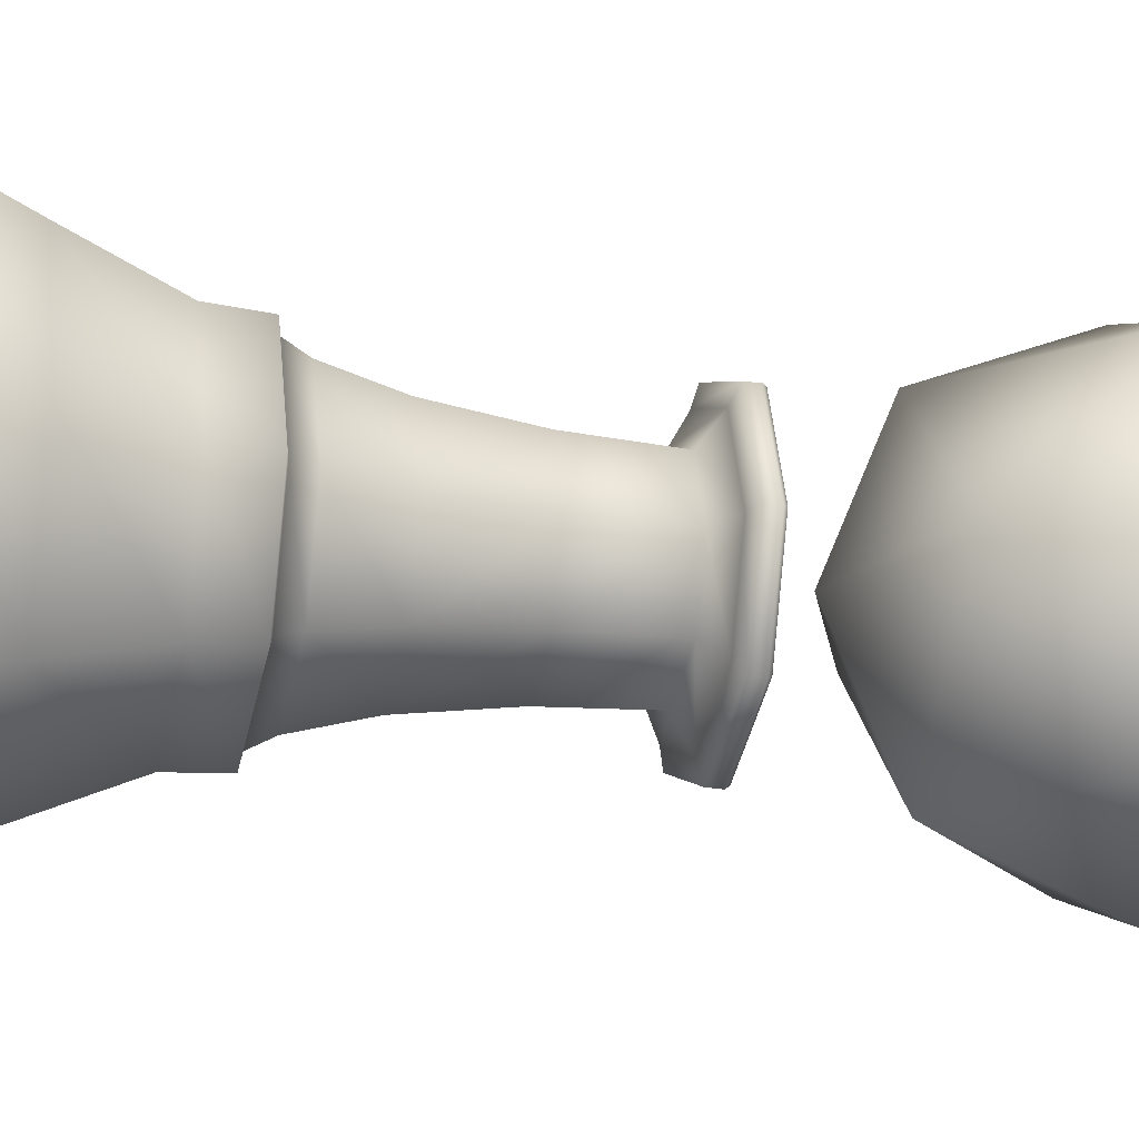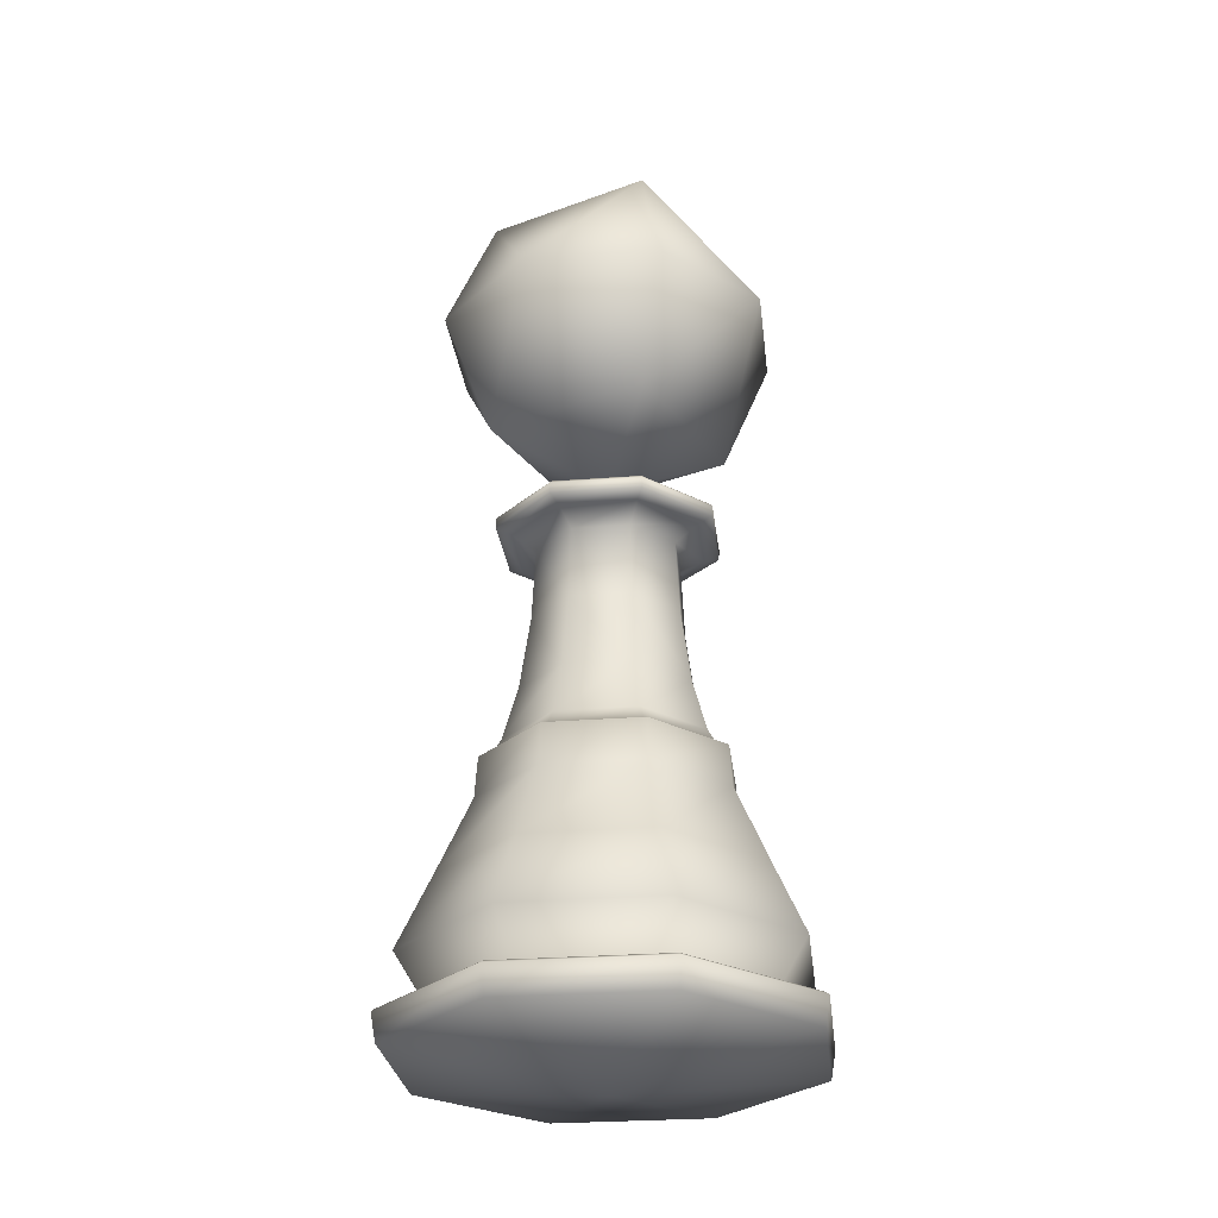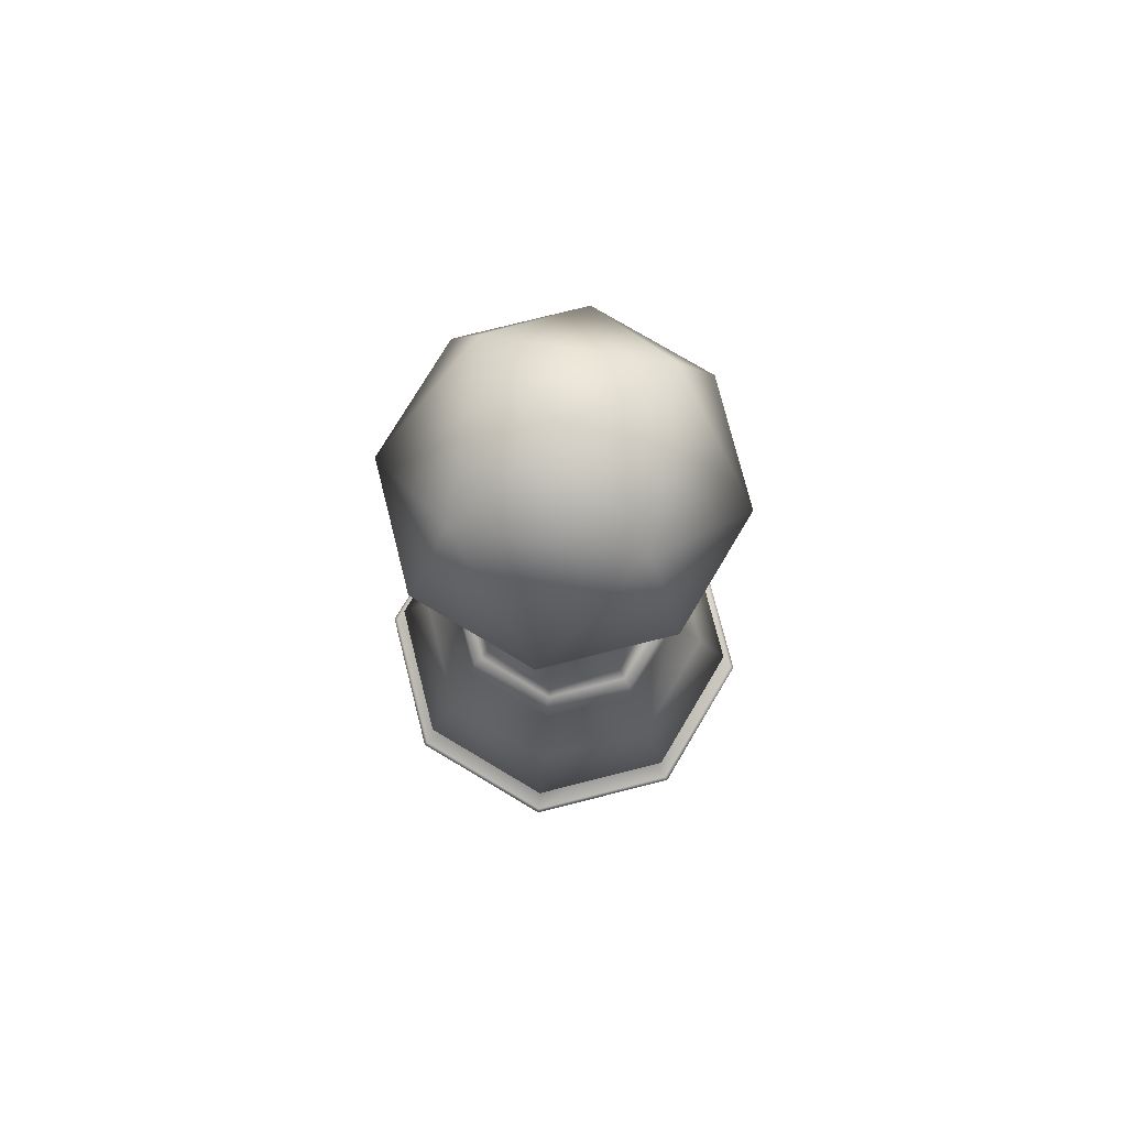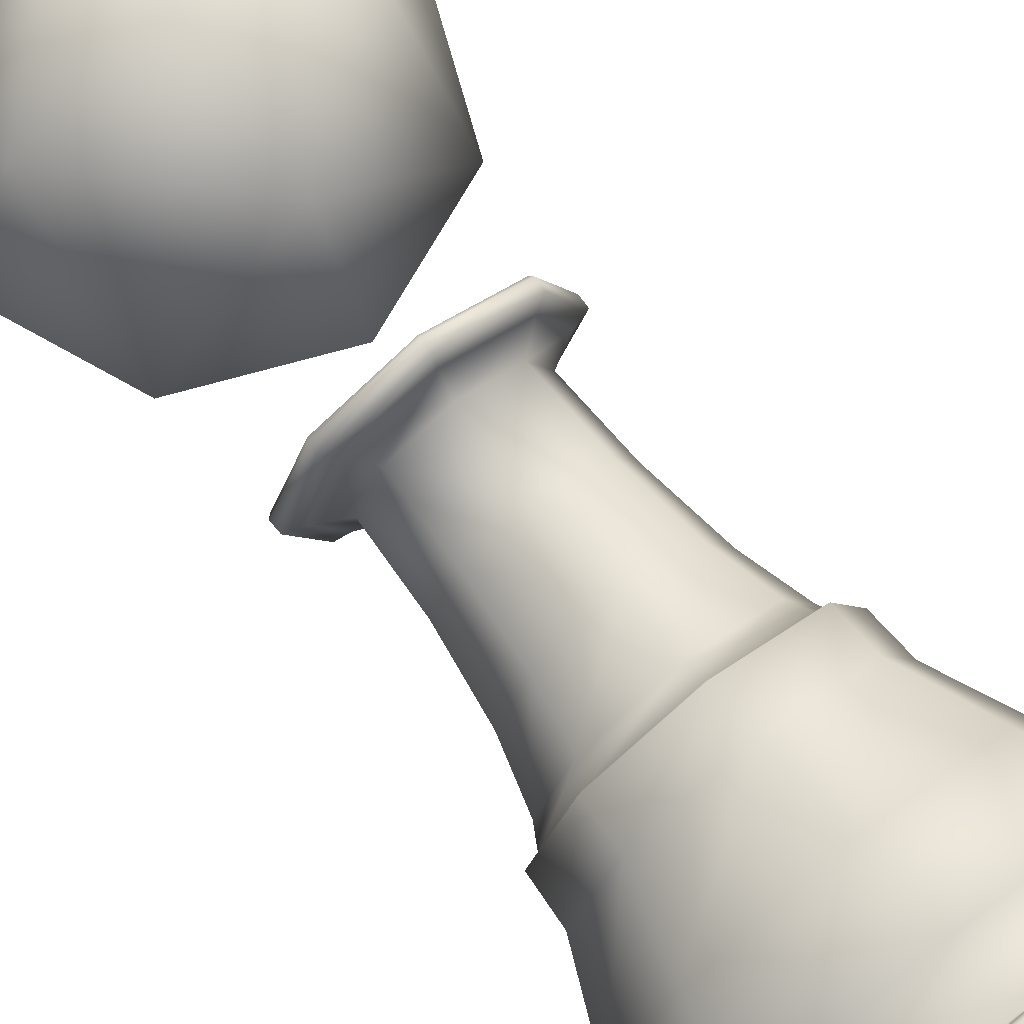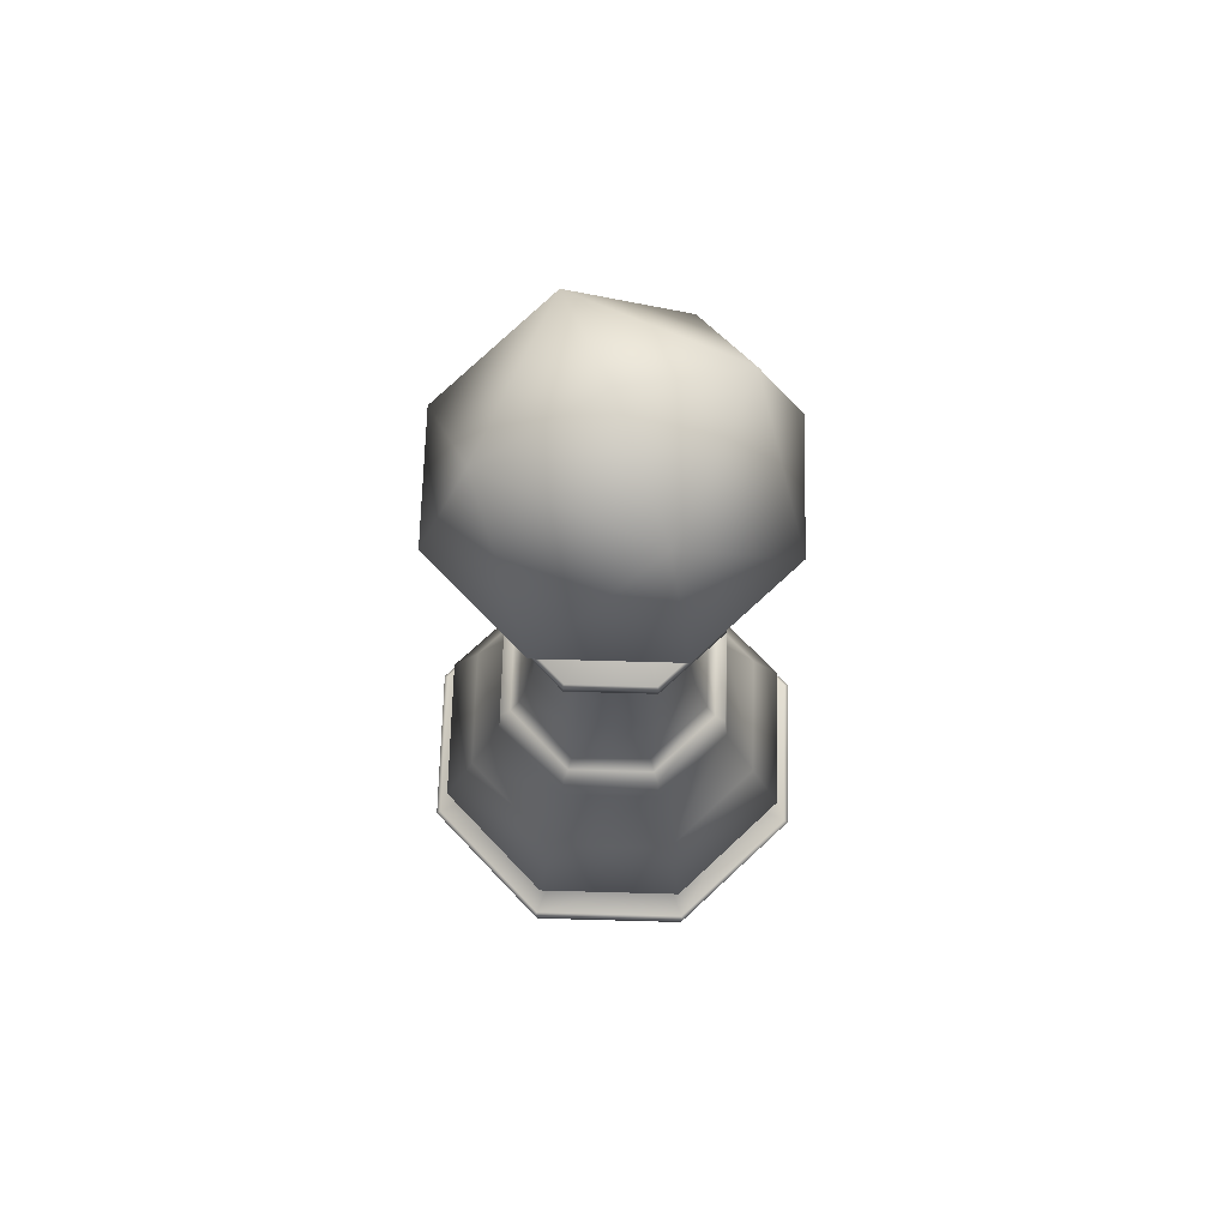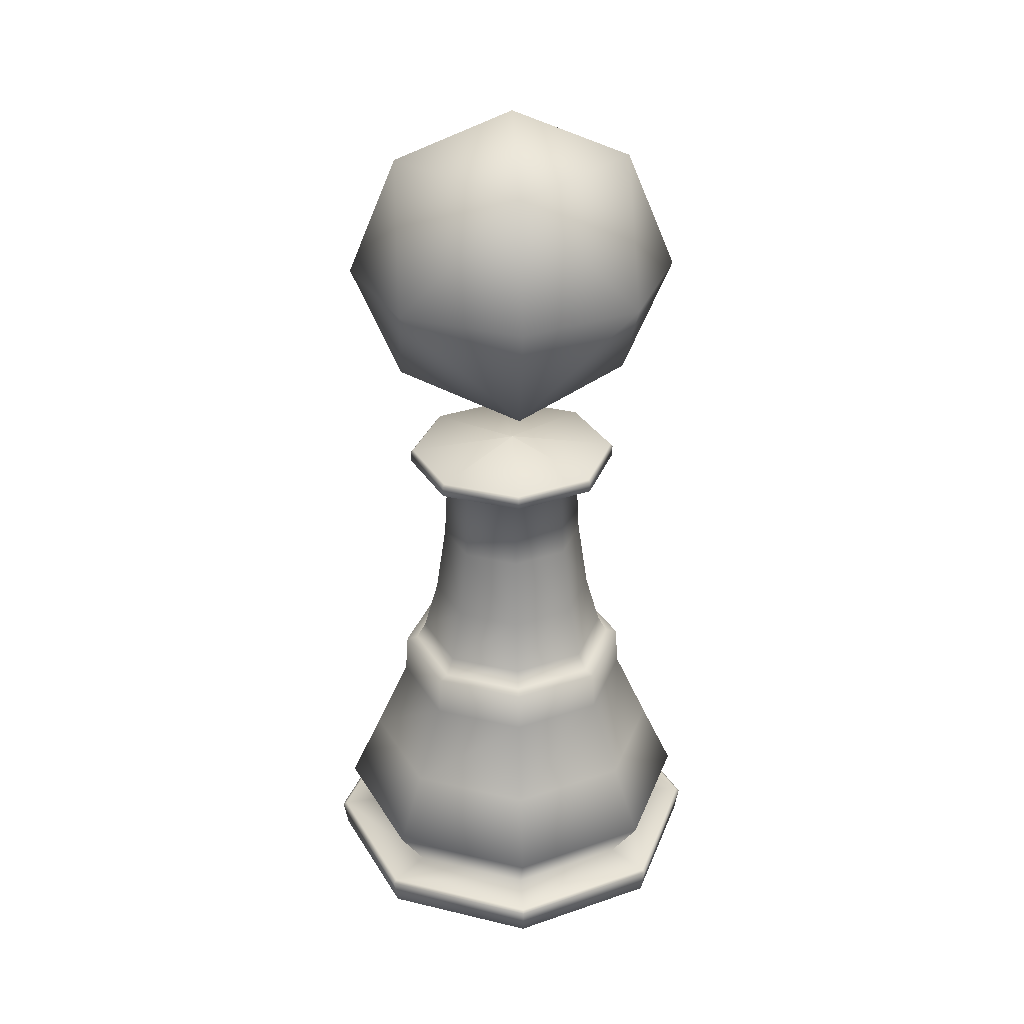
<metadata>
{"format":"obj","ext":"obj","renderer":"f3d","projection":"perspective","resolution":1024,"background":"white","views":[{"elev":-20.9,"azim":76.2,"up":"+Z"},{"elev":-27.9,"azim":164.2,"up":"+Y"},{"elev":76.4,"azim":-36.7,"up":"+Y"},{"elev":72.1,"azim":-38.0,"up":"+Z"},{"elev":68.8,"azim":159.1,"up":"+Y"},{"elev":31.0,"azim":-3.6,"up":"+Y"}]}
</metadata>
<code>
v  0 81.09 -0
v  10.34 76.81 -0
v  0 76.81 -10.34
v  14.62 66.47 -0
v  10.34 66.47 -10.34
v  0 66.47 -14.62
v  -10.34 76.81 -0
v  -10.34 66.47 -10.34
v  -14.62 66.47 -0
v  0 76.81 10.34
v  -10.34 66.47 10.34
v  0 66.47 14.62
v  10.34 66.47 10.34
v  0 51.85 -0
v  0 56.13 -10.34
v  10.34 56.13 -0
v  -10.34 56.13 -0
v  0 56.13 10.34
o GeoSphere001
g GeoSphere001
f 1 2 3
f 2 4 5
f 2 5 3
f 3 5 6
f 1 3 7
f 3 6 8
f 3 8 7
f 7 8 9
f 1 7 10
f 7 9 11
f 7 11 10
f 10 11 12
f 1 10 2
f 10 12 13
f 10 13 2
f 2 13 4
f 14 15 16
f 15 6 5
f 15 5 16
f 16 5 4
f 14 17 15
f 17 9 8
f 17 8 15
f 15 8 6
f 14 18 17
f 18 12 11
f 18 11 17
f 17 11 9
f 14 16 18
f 16 4 13
f 16 13 18
f 18 13 12
v  0 0 -0
v  12.42 2.508 -12.42
v  17.57 2.508 -0
v  12.73 4.887 -12.73
v  18 4.887 -0
v  12.48 5.128 -12.48
v  17.65 5.128 -0
v  9.729 5.446 -9.729
v  13.76 5.446 -0
v  11.74 9.659 -11.74
v  16.61 9.659 -0
v  9.744 15.86 -9.744
v  13.78 15.86 -0
v  7.656 22.51 -7.656
v  10.83 22.51 -0
v  7.484 26.01 -7.484
v  10.58 26.01 0
v  6.786 26.23 -6.786
v  9.597 26.23 -0
v  6.189 27.74 -6.189
v  8.752 27.74 -0
v  5.279 32.31 -5.279
v  7.465 32.31 0
v  6.218 45.06 0
v  4.397 45.06 -4.397
v  5.884 46.21 -5.884
v  8.321 46.21 0
v  6.811 46.6 -6.81
v  9.631 46.6 0
v  6.831 47.55 -6.831
v  9.661 47.55 0
v  9.449 47.79 0
v  6.681 47.79 -6.681
v  0.0533 48.95 -0.0533
v  0.0753 48.95 0
v  0 48.95 -0
v  0 48.95 0
v  -0 2.508 -17.57
v  -0 4.887 -18
v  -0 5.128 -17.65
v  -0 5.446 -13.76
v  0 9.659 -16.61
v  0 15.86 -13.78
v  0 22.51 -10.83
v  0 26.01 -10.58
v  0 26.23 -9.597
v  0 27.74 -8.752
v  0 32.31 -7.465
v  0 45.06 -6.218
v  0 46.21 -8.321
v  0 46.6 -9.631
v  0 47.55 -9.661
v  0 47.79 -9.449
v  0 48.95 -0.0754
v  -12.42 2.508 -12.42
v  -12.73 4.887 -12.73
v  -12.48 5.128 -12.48
v  -9.729 5.446 -9.729
v  -11.74 9.659 -11.74
v  -9.744 15.86 -9.744
v  -7.656 22.51 -7.656
v  -7.484 26.01 -7.484
v  -6.786 26.23 -6.786
v  -6.189 27.74 -6.189
v  -5.279 32.31 -5.279
v  -4.397 45.06 -4.397
v  -5.884 46.21 -5.884
v  -6.81 46.6 -6.811
v  -6.831 47.55 -6.831
v  -6.681 47.79 -6.681
v  -0.0533 48.95 -0.0533
v  -17.57 2.508 0
v  -18 4.887 0
v  -17.65 5.128 0
v  -13.76 5.446 0
v  -16.61 9.659 -0
v  -13.78 15.86 -0
v  -10.83 22.51 -0
v  -10.58 26.01 -0
v  -9.597 26.23 -0
v  -8.752 27.74 -0
v  -7.465 32.31 -0
v  -6.218 45.06 -0
v  -8.321 46.21 -0
v  -9.631 46.6 -0
v  -9.661 47.55 -0
v  -9.449 47.79 -0
v  -0.0753 48.95 -0
v  -12.42 2.508 12.42
v  -12.73 4.887 12.73
v  -12.48 5.128 12.48
v  -9.729 5.446 9.729
v  -11.74 9.659 11.74
v  -9.744 15.86 9.744
v  -7.656 22.51 7.656
v  -7.484 26.01 7.484
v  -6.786 26.23 6.786
v  -6.189 27.74 6.189
v  -5.279 32.31 5.279
v  -4.397 45.06 4.397
v  -5.884 46.21 5.884
v  -6.811 46.6 6.81
v  -6.831 47.55 6.831
v  -6.681 47.79 6.681
v  -0.0533 48.95 0.0533
v  -0 48.95 -0
v  0 2.508 17.57
v  0 4.887 18
v  0 5.128 17.65
v  0 5.446 13.76
v  0 9.659 16.61
v  -0 15.86 13.78
v  -0 22.51 10.83
v  -0 26.01 10.58
v  -0 26.23 9.597
v  -0 27.74 8.752
v  -0 32.31 7.465
v  -0 45.06 6.218
v  -0 46.21 8.321
v  -0 46.6 9.631
v  -0 47.55 9.661
v  -0 47.79 9.449
v  -0 48.95 0.0753
v  12.42 2.508 12.42
v  12.73 4.887 12.73
v  12.48 5.128 12.48
v  9.729 5.446 9.729
v  11.74 9.659 11.74
v  9.744 15.86 9.744
v  7.656 22.51 7.656
v  7.484 26.01 7.484
v  6.786 26.23 6.786
v  6.189 27.74 6.189
v  5.279 32.31 5.279
v  4.397 45.06 4.397
v  5.884 46.21 5.884
v  6.81 46.6 6.81
v  6.831 47.55 6.831
v  6.681 47.79 6.681
v  0.0533 48.95 0.0533
v  4.629 38.69 -4.629
v  6.546 38.69 0
v  0 38.69 -6.546
v  -4.629 38.69 -4.629
v  -6.546 38.69 -0
v  -4.629 38.69 4.628
v  -0 38.69 6.546
v  4.629 38.69 4.629
o Line001
g Line001
f 19 20 21
f 21 20 22 23
f 23 22 24 25
f 25 24 26 27
f 27 26 28 29
f 29 28 30 31
f 31 30 32 33
f 33 32 34 35
f 35 34 36 37
f 37 36 38 39
f 39 38 40 41
f 42 43 44 45
f 45 44 46 47
f 47 46 48 49
f 50 51 52 53
f 53 52 54 55
f 19 56 20
f 20 56 57 22
f 22 57 58 24
f 24 58 59 26
f 26 59 60 28
f 28 60 61 30
f 30 61 62 32
f 32 62 63 34
f 34 63 64 36
f 36 64 65 38
f 38 65 66 40
f 43 67 68 44
f 44 68 69 46
f 46 69 70 48
f 51 71 72 52
f 52 72 54 54
f 19 73 56
f 56 73 74 57
f 57 74 75 58
f 58 75 76 59
f 59 76 77 60
f 60 77 78 61
f 61 78 79 62
f 62 79 80 63
f 63 80 81 64
f 64 81 82 65
f 65 82 83 66
f 67 84 85 68
f 68 85 86 69
f 69 86 87 70
f 71 88 89 72
f 72 89 54 54
f 19 90 73
f 73 90 91 74
f 74 91 92 75
f 75 92 93 76
f 76 93 94 77
f 77 94 95 78
f 78 95 96 79
f 79 96 97 80
f 80 97 98 81
f 81 98 99 82
f 82 99 100 83
f 84 101 102 85
f 85 102 103 86
f 86 103 104 87
f 88 105 106 89
f 89 106 54 54
f 19 107 90
f 90 107 108 91
f 91 108 109 92
f 92 109 110 93
f 93 110 111 94
f 94 111 112 95
f 95 112 113 96
f 96 113 114 97
f 97 114 115 98
f 98 115 116 99
f 99 116 117 100
f 101 118 119 102
f 102 119 120 103
f 103 120 121 104
f 105 122 123 106
f 106 123 124 54
f 19 125 107
f 107 125 126 108
f 108 126 127 109
f 109 127 128 110
f 110 128 129 111
f 111 129 130 112
f 112 130 131 113
f 113 131 132 114
f 114 132 133 115
f 115 133 134 116
f 116 134 135 117
f 118 136 137 119
f 119 137 138 120
f 120 138 139 121
f 122 140 141 123
f 123 141 124 124
f 19 142 125
f 125 142 143 126
f 126 143 144 127
f 127 144 145 128
f 128 145 146 129
f 129 146 147 130
f 130 147 148 131
f 131 148 149 132
f 132 149 150 133
f 133 150 151 134
f 134 151 152 135
f 136 153 154 137
f 137 154 155 138
f 138 155 156 139
f 140 157 158 141
f 141 158 124 124
f 19 21 142
f 142 21 23 143
f 143 23 25 144
f 144 25 27 145
f 145 27 29 146
f 146 29 31 147
f 147 31 33 148
f 148 33 35 149
f 149 35 37 150
f 150 37 39 151
f 151 39 41 152
f 153 42 45 154
f 154 45 47 155
f 155 47 49 156
f 157 50 53 158
f 158 53 55 124
f 40 159 160 41
f 66 161 159 40
f 83 162 161 66
f 100 163 162 83
f 117 164 163 100
f 135 165 164 117
f 152 166 165 135
f 41 160 166 152
f 49 48 51 50
f 48 70 71 51
f 70 87 88 71
f 87 104 105 88
f 104 121 122 105
f 121 139 140 122
f 139 156 157 140
f 156 49 50 157
f 159 43 42 160
f 161 67 43 159
f 162 84 67 161
f 163 101 84 162
f 164 118 101 163
f 165 136 118 164
f 166 153 136 165
f 160 42 153 166

</code>
